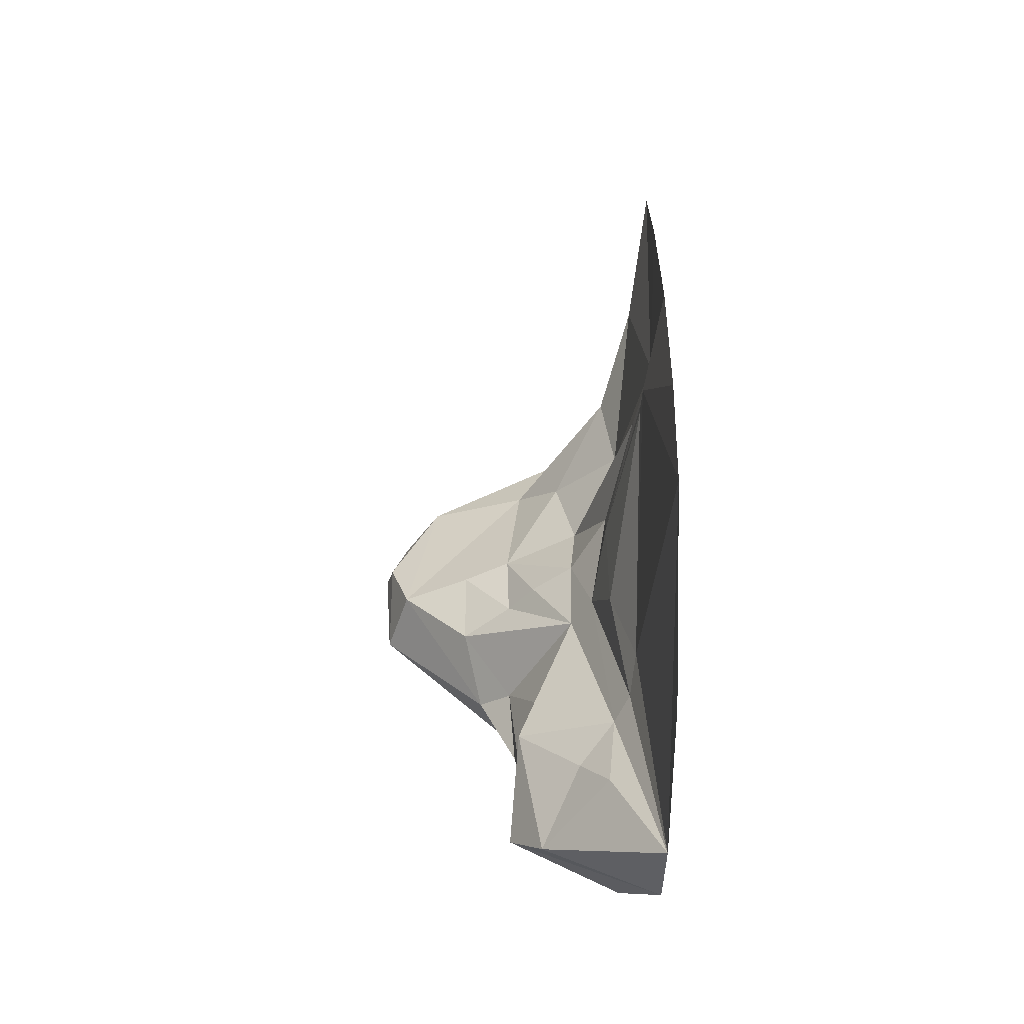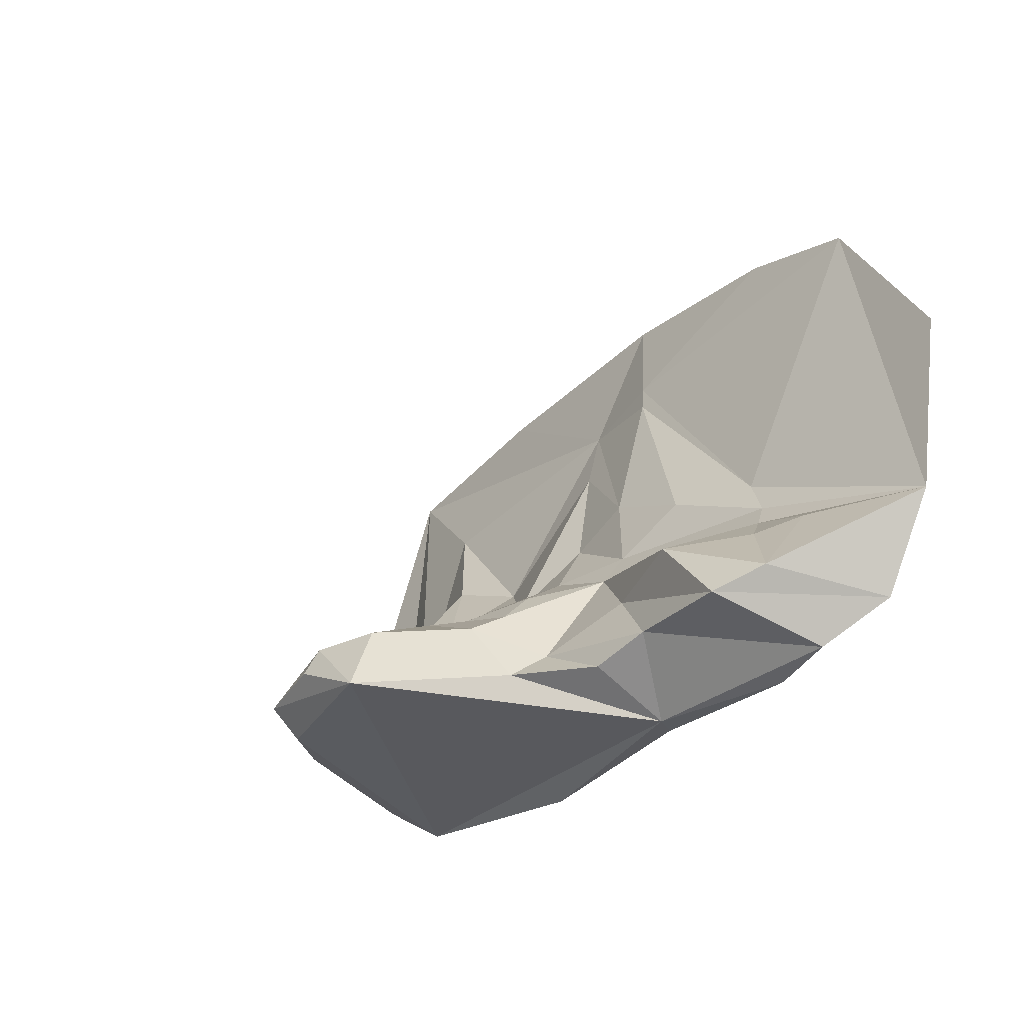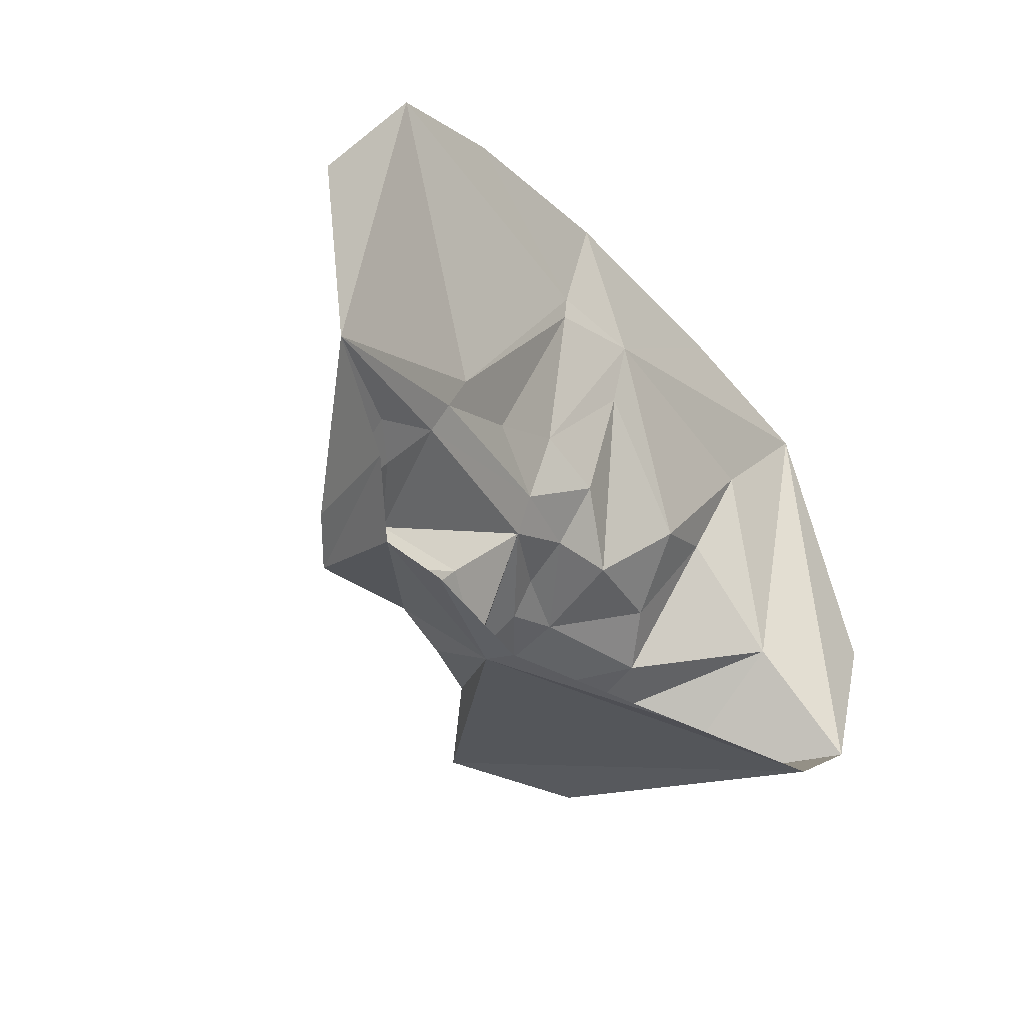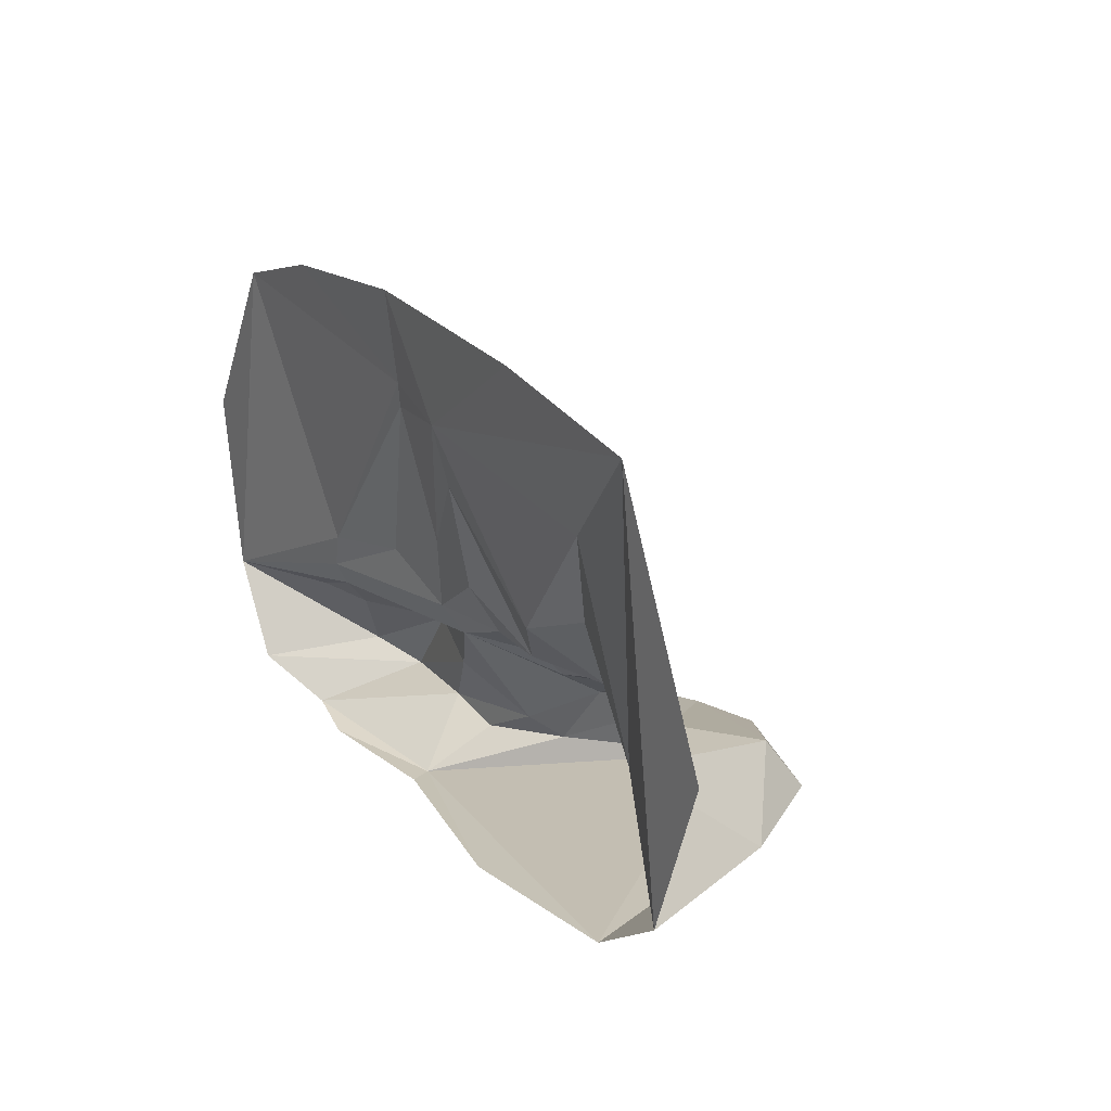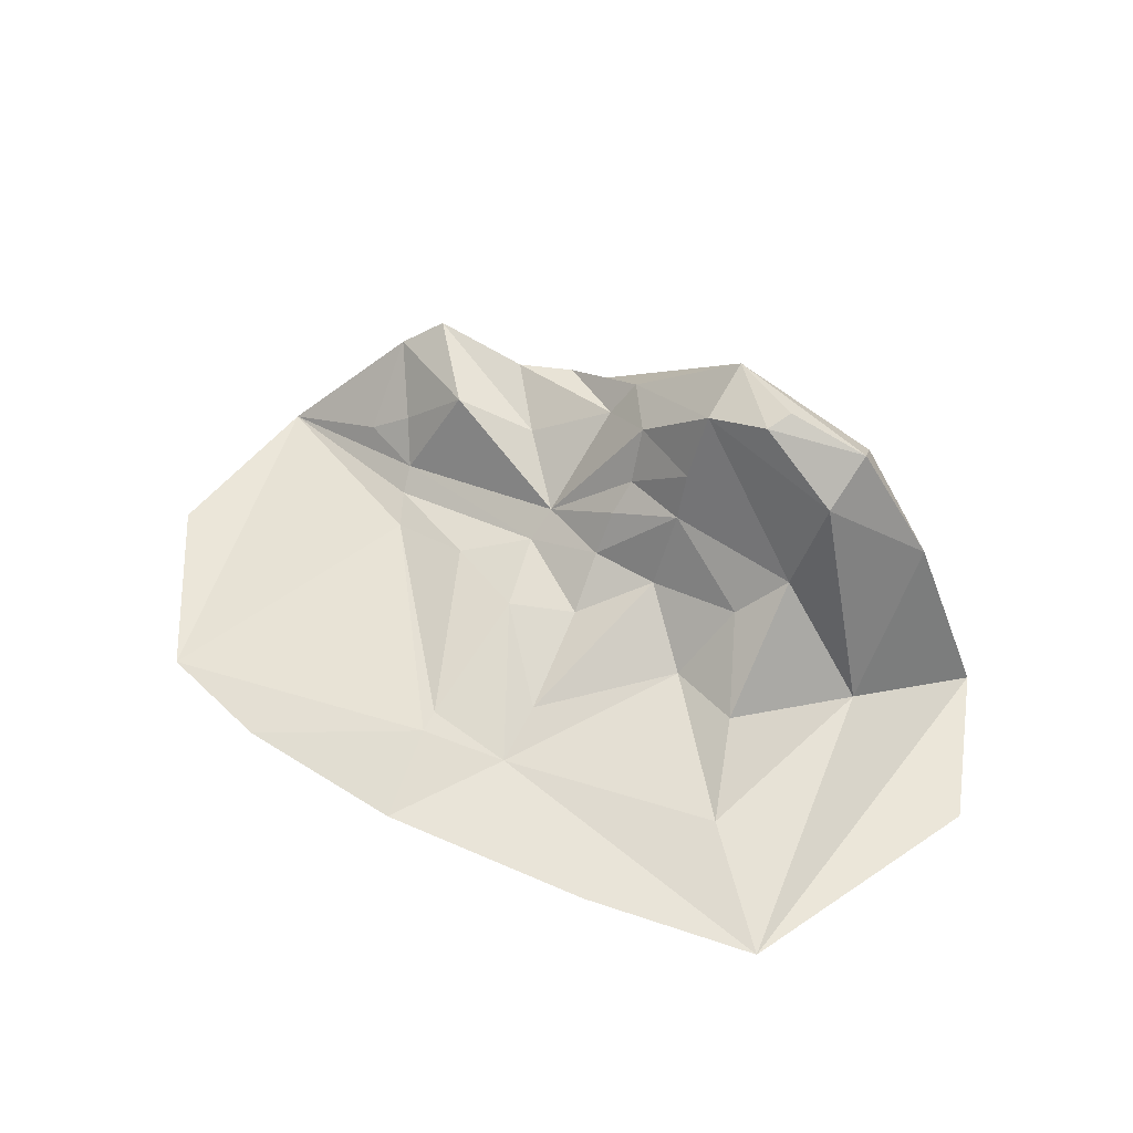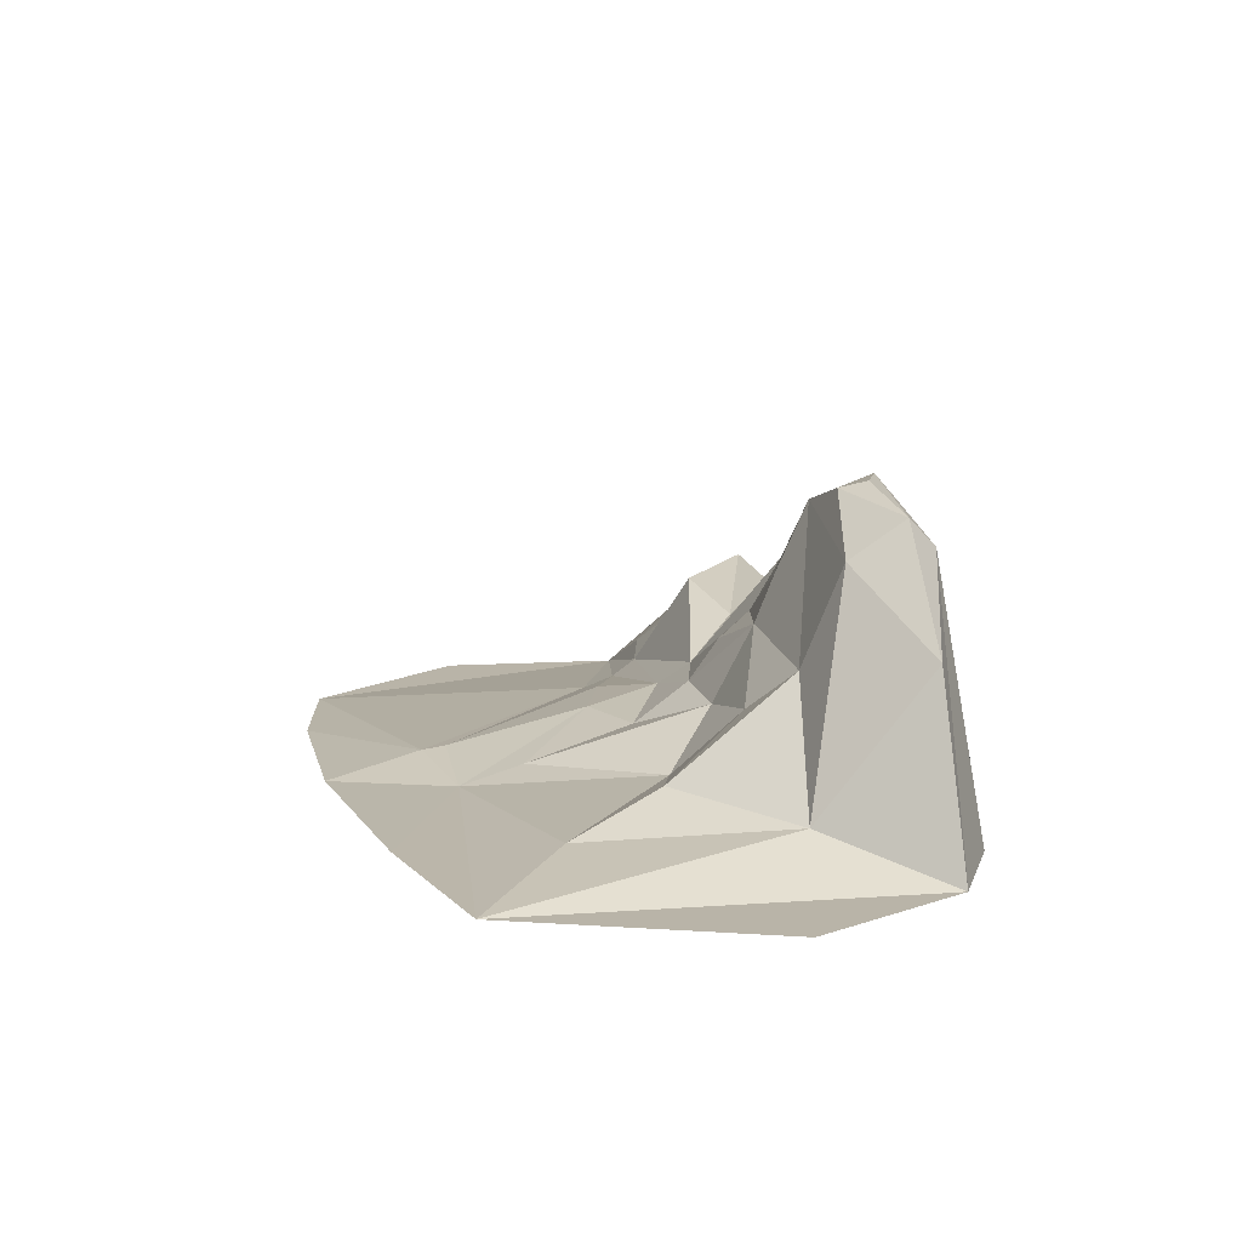
<metadata>
{"format":"obj","ext":"obj","renderer":"f3d","projection":"perspective","resolution":1024,"background":"white","views":[{"elev":28.7,"azim":-88.9,"up":"+Z"},{"elev":-32.1,"azim":-129.8,"up":"+Z"},{"elev":-35.2,"azim":-51.8,"up":"+Z"},{"elev":21.2,"azim":58.4,"up":"+Z"},{"elev":56.4,"azim":29.2,"up":"+Y"},{"elev":13.1,"azim":72.8,"up":"+Y"}]}
</metadata>
<code>
v -1.572 0 1.003
v -0.2586 0 1.208
v 1.508 0 0.9925
v -0.3231 0.09134 0.6798
v -1.011 0.1075 -0.133
v 0.01872 0.2186 -0.0478
v 2.016 0 -0.06473
v 0.6796 1.315 -0.8008
v -0.5414 0.2227 -1.201
v 1.376 0.003953 -1.009
v 1.018 1.108 -0.9388
v -0.169 0.8058 -0.9762
v -0.2451 0.6657 -0.8694
v 0.01142 0.8854 -0.6988
v 0.3367 1.191 -0.6892
v 0.03735 0.6738 -0.553
v 0.3214 0.6867 -0.4663
v -0.005898 0.3769 -0.2979
v 1.758 0 -0.7586
v -1.88 0 -0.5168
v 0.3012 0.3574 -0.2939
v 0.9167 0.2265 0.1118
v 0.06794 0.02825 0.7144
v -0.3203 0.081 0.785
v -1.043 0 1.151
v 0.3794 0.04172 -1.166
v -1.128 0.1284 -1.167
v -0.5955 0.3235 -1.208
v -1.39 0.1681 -1.123
v 1.045 1.233 -0.8103
v -0.5421 0.6348 -1.027
v -1.632 0 -0.9334
v -1.418 0.5019 -0.8672
v 0.3532 1.286 -0.9665
v -0.7938 0.6039 -0.9546
v -1.241 0.6422 -0.9702
v 0.6169 1.282 -0.6955
v -0.5754 0.5145 -0.6889
v -0.9391 0.6099 -0.6188
v -1.219 0.3422 -0.5709
v 1.4 0.7542 -0.7983
v 0.9982 1.069 -0.5769
v 0.3141 0.8925 -0.5576
v 0.008636 0.5563 -0.4263
v -0.3158 0.3762 -0.4146
v -1.397 0.2191 -0.5133
v -1.119 0.1969 -0.4114
v 1.35 0.1529 -0.3092
v 0.9143 0.6367 -0.4295
v 0.7301 0.4482 -0.2783
v -2.016 0 0.2718
v -0.3469 0.2836 -0.2729
v -1.089 0.1319 -0.295
v -0.6365 0.211 -0.08811
v 0.5844 0.1609 -0.02008
v 0.06823 0.1008 0.4391
v 1.073 0.09127 0.5461
v -0.2745 0.2258 0.06517
v 0.7159 0 1.129
f 2 59 23
f 58 23 56
f 23 57 55
f 5 4 54
f 5 54 53
f 54 58 52
f 52 6 18
f 57 3 48
f 45 18 44
f 21 50 17
f 17 50 49
f 22 48 49
f 20 47 46
f 40 47 39
f 17 49 43
f 49 48 42
f 48 19 41
f 46 40 33
f 33 39 36
f 39 38 36
f 20 46 33
f 36 38 35
f 35 38 13
f 15 37 34
f 8 37 30
f 20 33 32
f 32 36 29
f 35 13 31
f 35 31 28
f 9 28 26
f 34 11 10
f 10 28 34
f 26 28 10
f 28 12 34
f 28 31 12
f 27 28 9
f 28 29 35
f 27 29 28
f 19 11 41
f 10 11 19
f 11 30 41
f 30 34 8
f 11 34 30
f 12 31 13
f 29 36 35
f 33 36 32
f 30 37 42
f 34 37 8
f 34 12 15
f 12 14 15
f 12 13 14
f 13 45 14
f 13 38 45
f 14 43 15
f 14 16 43
f 45 16 14
f 40 39 33
f 41 42 48
f 30 42 41
f 42 15 49
f 37 15 42
f 15 43 49
f 43 16 17
f 16 44 17
f 45 44 16
f 38 39 45
f 47 45 39
f 40 46 47
f 49 50 22
f 18 17 44
f 17 18 21
f 52 18 45
f 45 47 52
f 53 52 47
f 47 20 53
f 19 3 7
f 48 3 19
f 48 22 57
f 55 22 50
f 50 21 55
f 18 6 21
f 52 58 6
f 52 53 54
f 53 20 5
f 20 1 5
f 51 1 20
f 56 21 6
f 56 55 21
f 58 56 6
f 4 58 54
f 24 4 5
f 1 24 5
f 24 25 2
f 1 25 24
f 55 57 22
f 55 56 23
f 58 4 23
f 57 23 3
f 23 59 3
f 23 24 2
f 4 24 23

</code>
